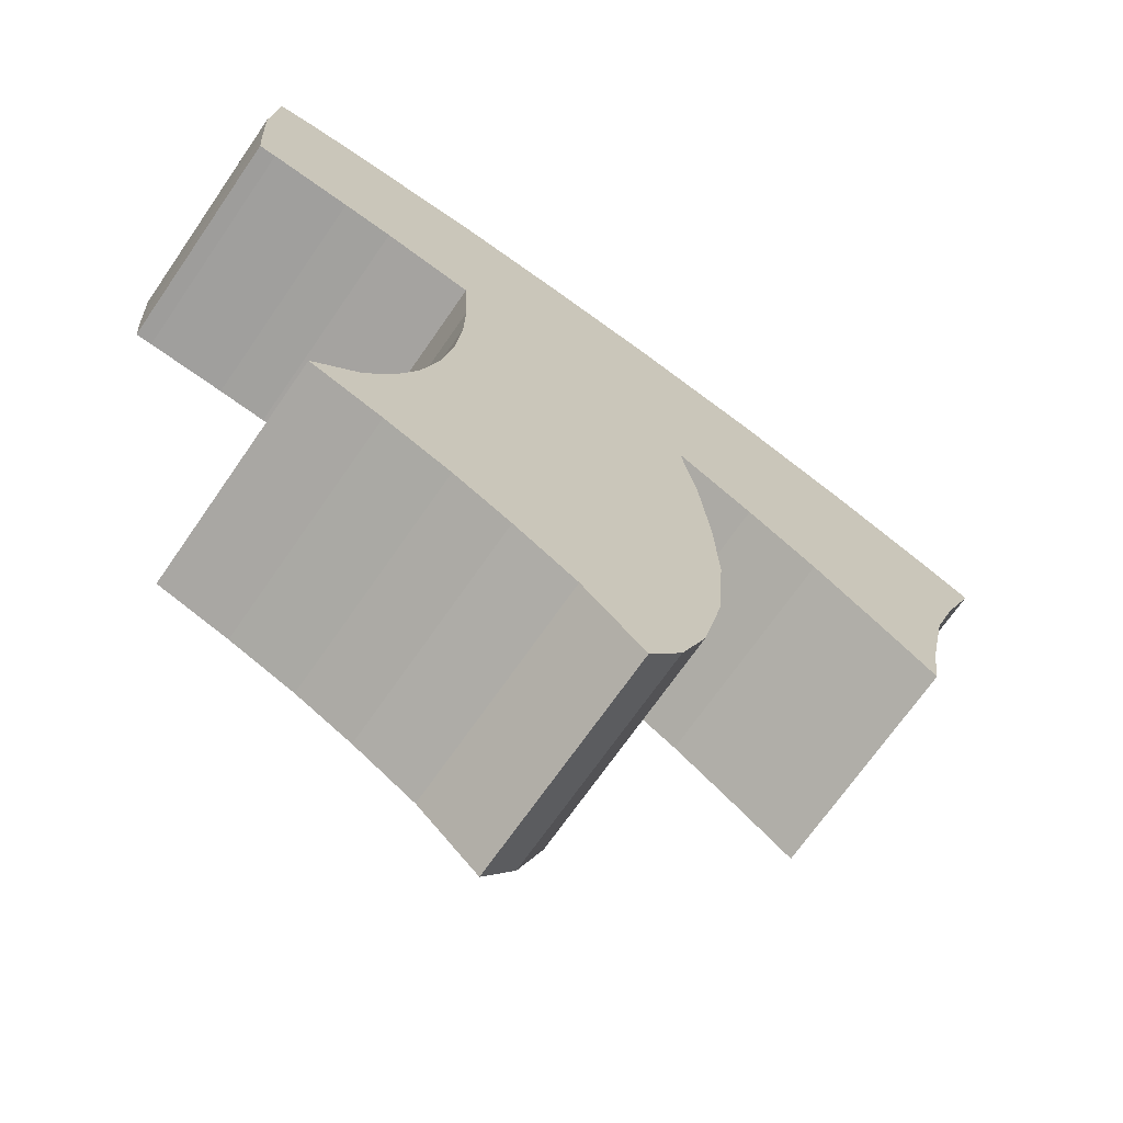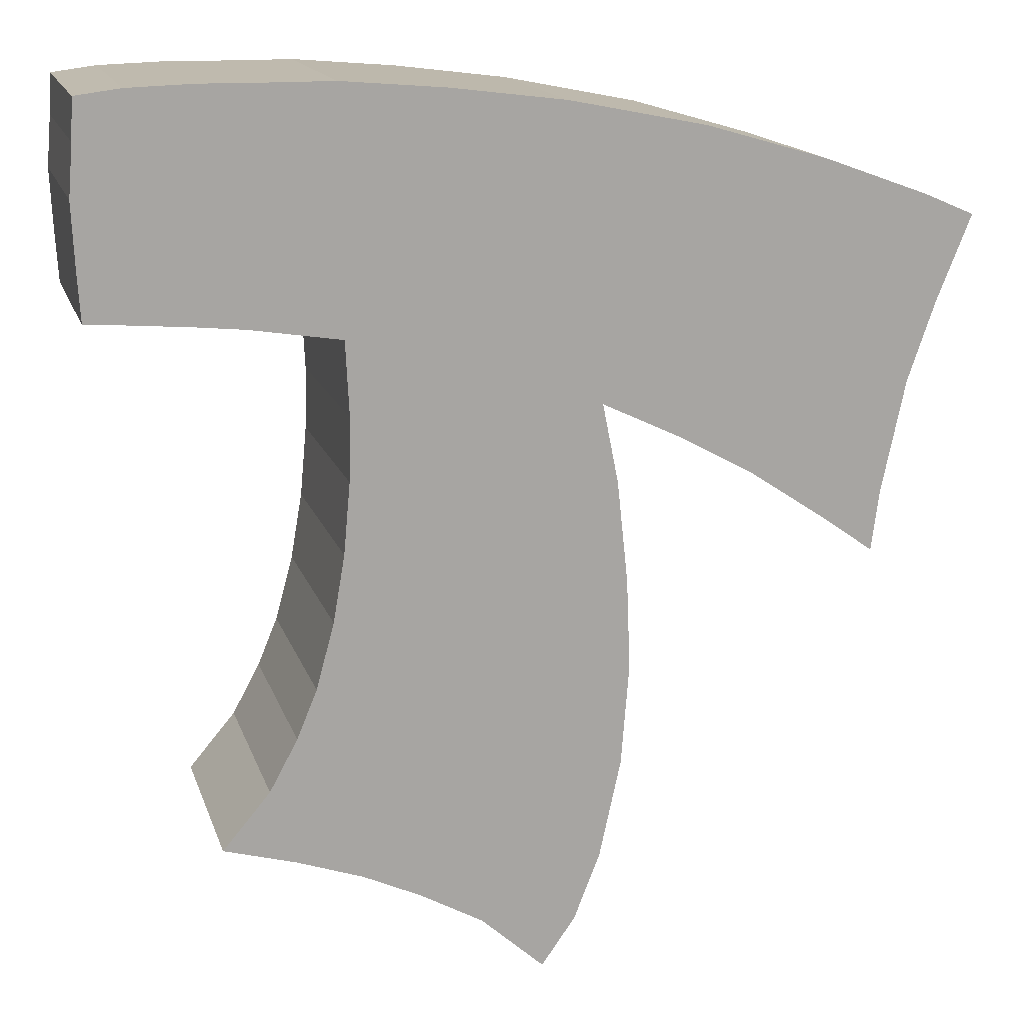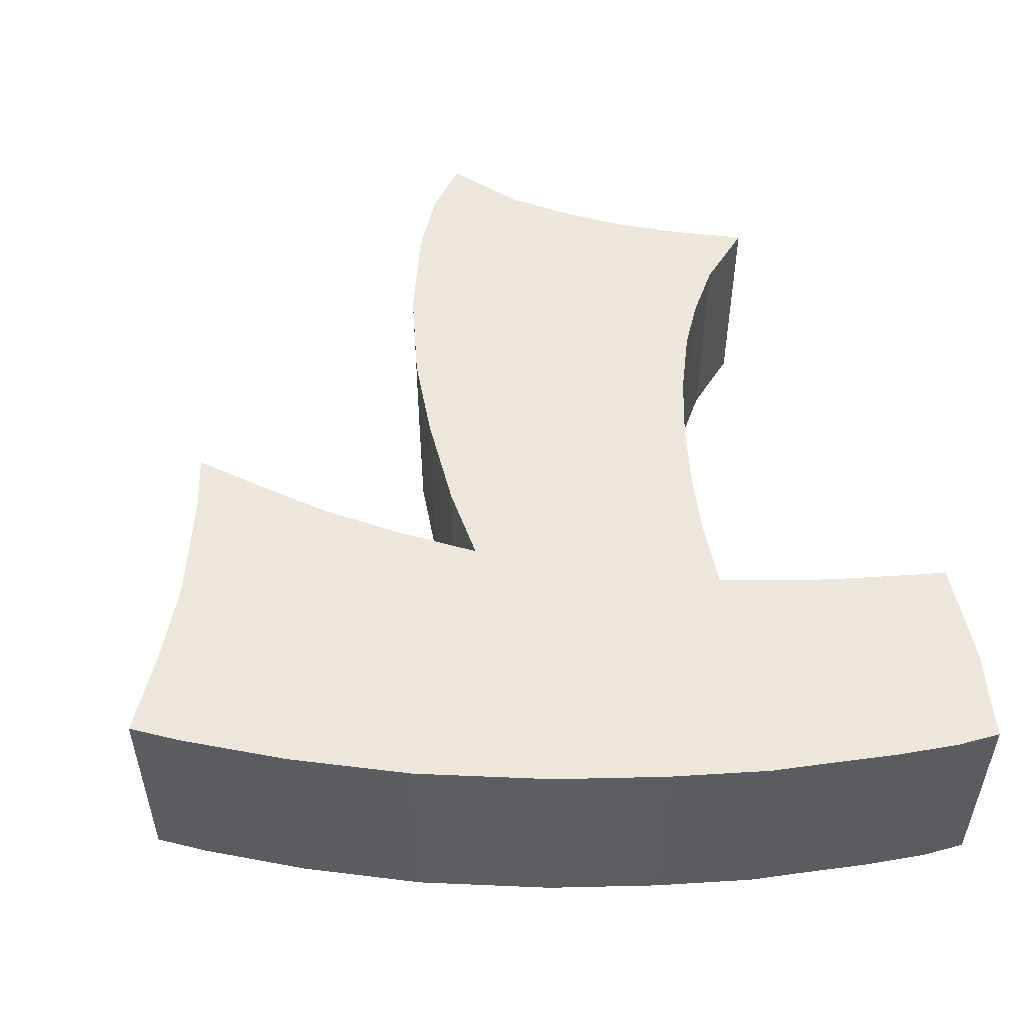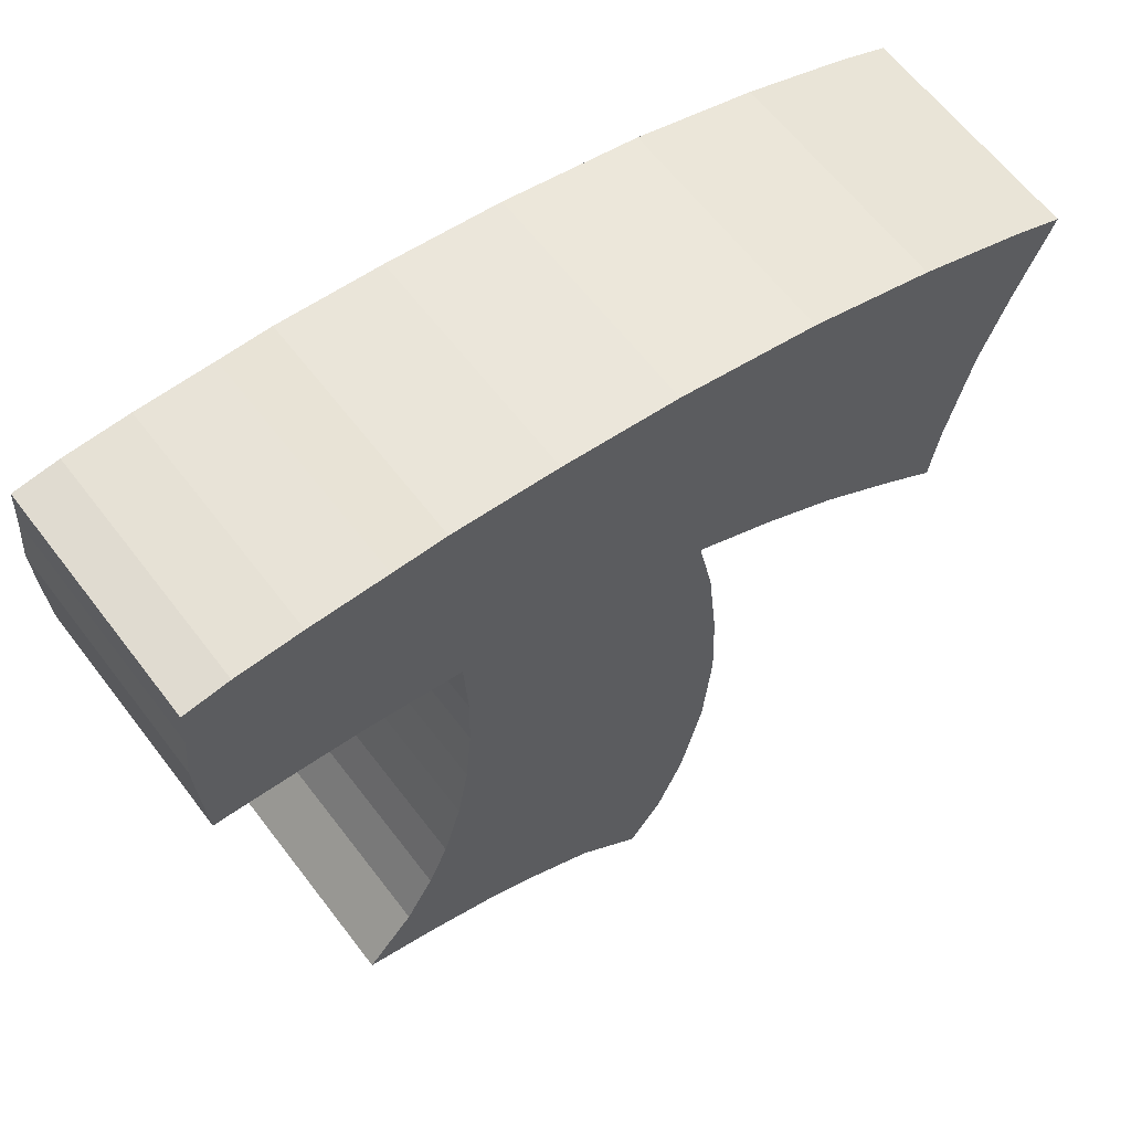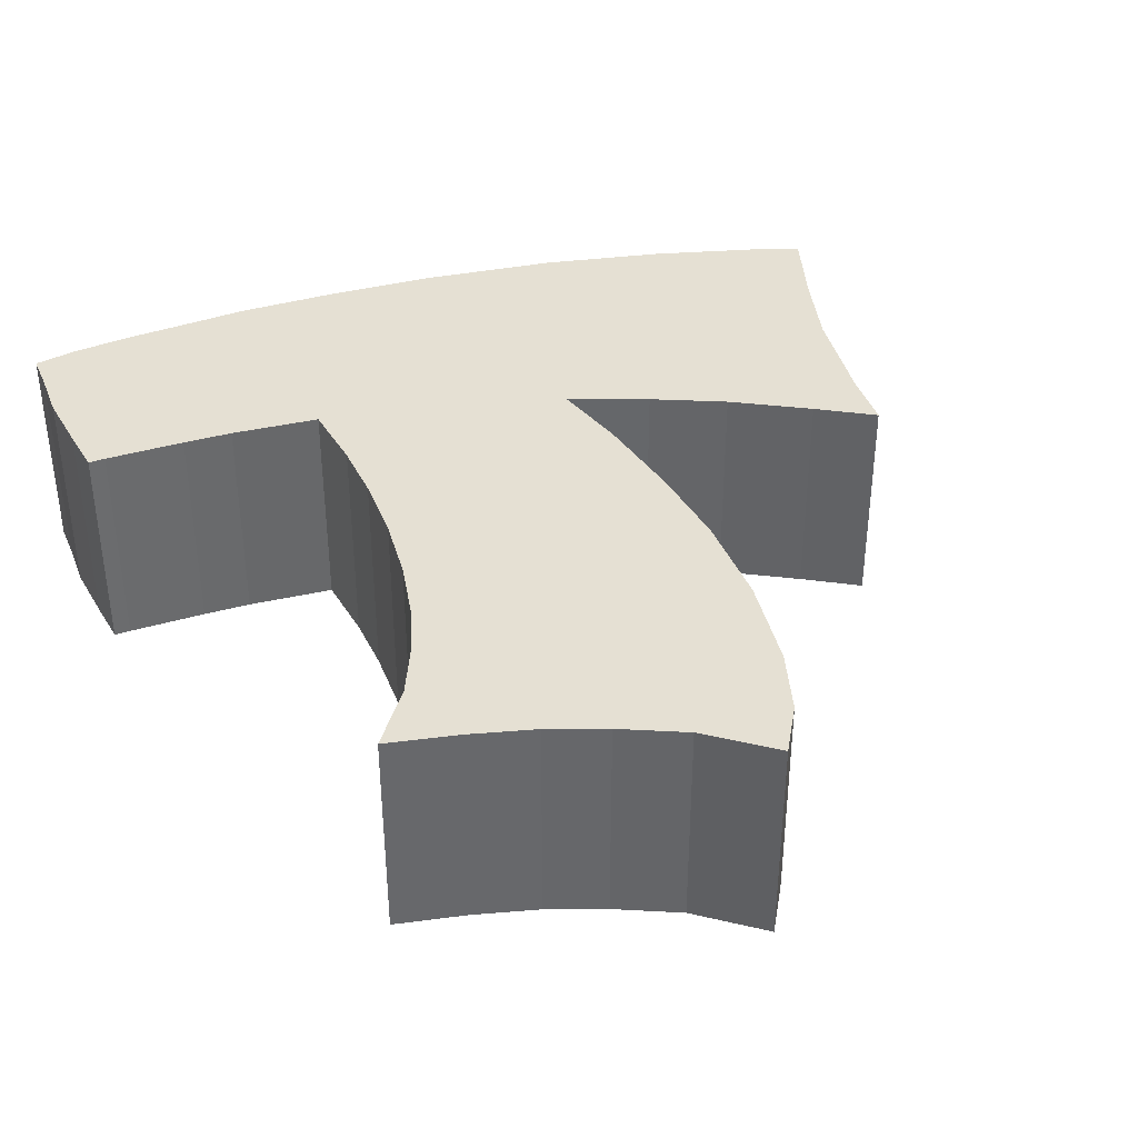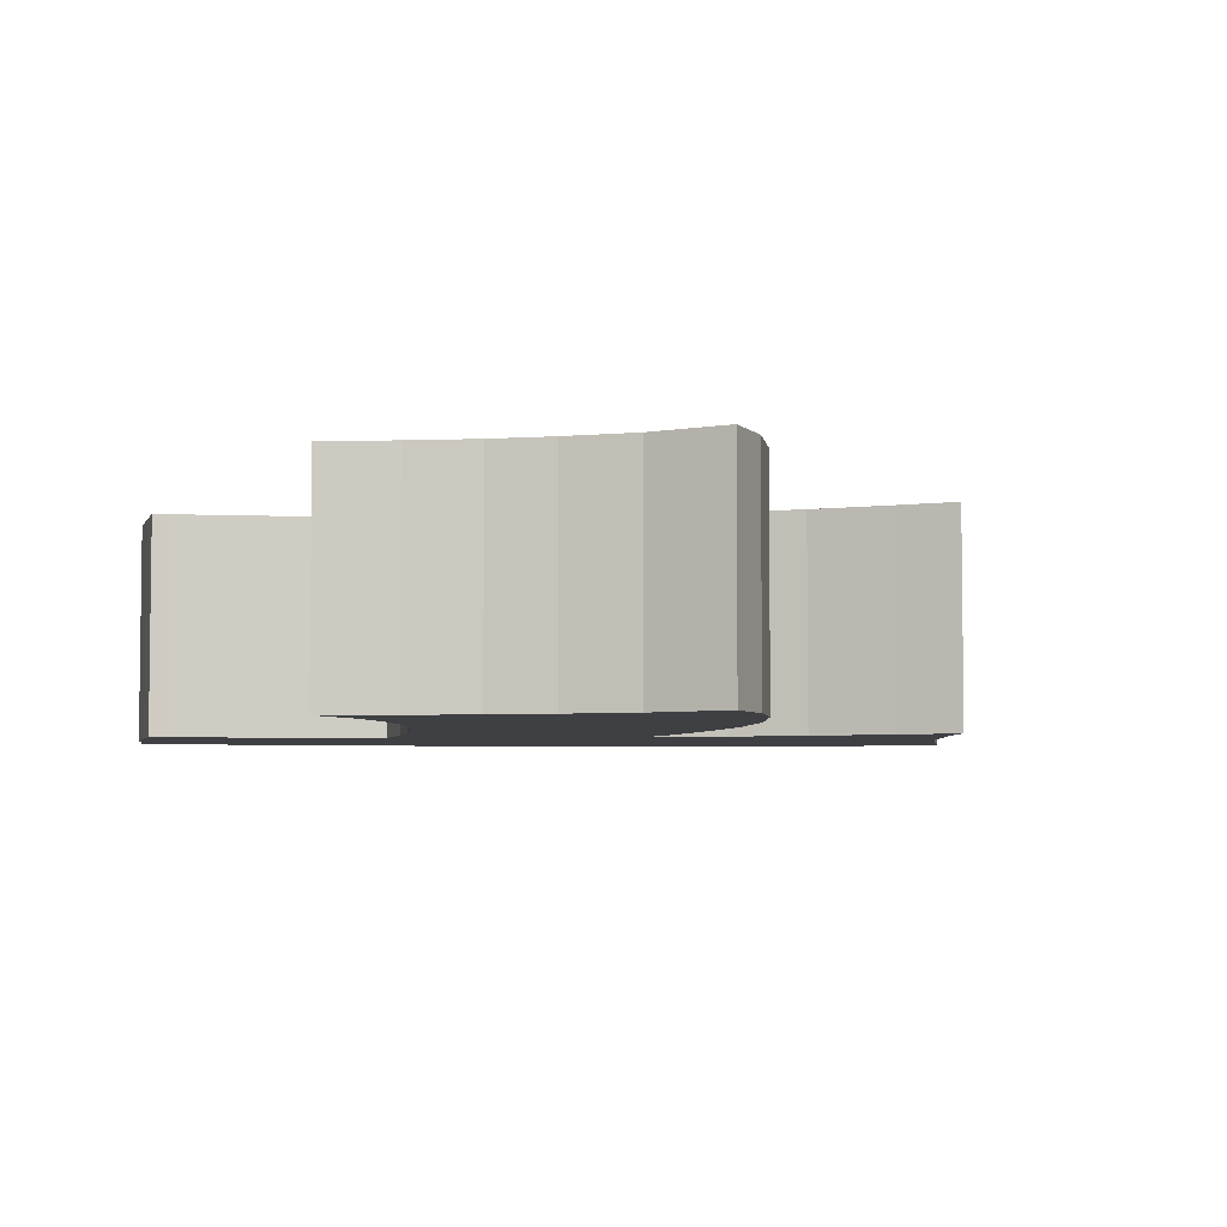
<metadata>
{"format":"obj","ext":"obj","renderer":"f3d","projection":"perspective","resolution":1024,"background":"white","views":[{"elev":-69.5,"azim":-34.6,"up":"+Y"},{"elev":15.6,"azim":-15.1,"up":"+Y"},{"elev":52.3,"azim":171.4,"up":"+Z"},{"elev":62.5,"azim":-37.2,"up":"+Y"},{"elev":38.0,"azim":-25.2,"up":"+Z"},{"elev":-4.9,"azim":-12.5,"up":"+Z"}]}
</metadata>
<code>
o New Game Object
g New Game Object
v -43.29 83.11 -7.325
v -42.44 85.21 -7.325
v -43.68 85.74 -7.325
v -46.25 86.67 -7.325
v -43.96 81.17 -7.325
v -49.75 80.13 -7.325
v -49.24 87.54 -7.325
v -51.71 81.06 -7.325
v -52.61 88.21 -7.325
v -57.88 82.93 -7.325
v -55.41 88.56 -7.325
v -57.95 88.77 -7.325
v -60.11 83.29 -7.325
v -59.22 88.77 -7.325
v -61.09 88.79 -7.325
v -61.34 83.41 -7.325
v -63.81 87.61 -7.325
v -62.66 88.74 -7.325
v -63.76 88.6 -7.325
v -63.35 83.57 -7.325
v -63.92 86.36 -7.325
v -63.85 84.79 -7.325
v -63.78 83.59 -7.325
v -57.79 81.12 -7.325
v -57.83 79.58 -7.325
v -51.32 79.12 -7.325
v -57.99 77.83 -7.325
v -51.05 76.65 -7.325
v -58.27 76.19 -7.325
v -58.71 74.57 -7.325
v -50.97 74.45 -7.325
v -51.16 71.98 -7.325
v -56.26 69.01 -7.325
v -51.69 69.56 -7.325
v -54.71 68.15 -7.325
v -52.32 67.93 -7.325
v -53.15 66.75 -7.325
v -57.67 69.66 -7.325
v -59.21 73.37 -7.325
v -59.89 72.1 -7.325
v -59.29 70.23 -7.325
v -61.06 70.72 -7.325
v -47.97 79.16 -7.325
v -44.54 78.43 -7.325
v -46.11 77.92 -7.325
v -44.74 76.95 -7.325
v -46.11 77.92 -12.93
v -44.54 78.43 -12.93
v -44.74 76.95 -12.93
v -47.97 79.16 -12.93
v -43.96 81.17 -12.93
v -49.75 80.13 -12.93
v -61.06 70.72 -12.93
v -59.89 72.1 -12.93
v -59.29 70.23 -12.93
v -57.67 69.66 -12.93
v -59.21 73.37 -12.93
v -58.71 74.57 -12.93
v -56.26 69.01 -12.93
v -54.71 68.15 -12.93
v -52.32 67.93 -12.93
v -53.15 66.75 -12.93
v -51.69 69.56 -12.93
v -51.16 71.98 -12.93
v -50.97 74.45 -12.93
v -51.05 76.65 -12.93
v -58.27 76.19 -12.93
v -57.99 77.83 -12.93
v -51.32 79.12 -12.93
v -57.83 79.58 -12.93
v -51.71 81.06 -12.93
v -57.79 81.12 -12.93
v -57.88 82.93 -12.93
v -63.35 83.57 -12.93
v -63.78 83.59 -12.93
v -63.85 84.79 -12.93
v -63.92 86.36 -12.93
v -63.81 87.61 -12.93
v -61.34 83.41 -12.93
v -62.66 88.74 -12.93
v -63.76 88.6 -12.93
v -61.09 88.79 -12.93
v -60.11 83.29 -12.93
v -59.22 88.77 -12.93
v -57.95 88.77 -12.93
v -55.41 88.56 -12.93
v -52.61 88.21 -12.93
v -49.24 87.54 -12.93
v -46.25 86.67 -12.93
v -43.29 83.11 -12.93
v -43.68 85.74 -12.93
v -42.44 85.21 -12.93
g New Game Object
f 1 2 3
f 4 1 3
f 5 1 4
f 5 4 6
f 4 7 6
f 6 7 8
f 8 7 9
f 10 8 9
f 10 9 11
f 10 11 12
f 10 12 13
f 12 14 13
f 13 14 15
f 13 15 16
f 17 16 15
f 15 18 17
f 19 17 18
f 20 16 17
f 21 20 17
f 21 22 20
f 22 23 20
f 24 8 10
f 8 24 25
f 26 8 25
f 27 26 25
f 27 28 26
f 27 29 28
f 28 29 30
f 28 30 31
f 32 31 30
f 30 33 32
f 33 34 32
f 35 34 33
f 36 34 35
f 37 36 35
f 30 38 33
f 38 30 39
f 40 38 39
f 41 38 40
f 41 40 42
f 43 5 6
f 44 5 43
f 45 44 43
f 46 44 45
f 47 48 49
f 50 48 47
f 50 51 48
f 52 51 50
f 53 54 55
f 54 56 55
f 57 56 54
f 57 58 56
f 59 56 58
f 60 61 62
f 60 63 61
f 59 63 60
f 64 63 59
f 64 59 58
f 58 65 64
f 65 58 66
f 58 67 66
f 66 67 68
f 69 66 68
f 70 69 68
f 70 71 69
f 70 72 71
f 73 71 72
f 74 75 76
f 74 76 77
f 78 74 77
f 78 79 74
f 80 78 81
f 78 80 82
f 82 79 78
f 79 82 83
f 82 84 83
f 83 84 85
f 83 85 73
f 85 86 73
f 86 87 73
f 87 71 73
f 87 88 71
f 71 88 52
f 52 88 89
f 52 89 51
f 89 90 51
f 91 90 89
f 91 92 90
f 44 46 48
f 46 49 48
f 46 45 49
f 45 47 49
f 45 43 47
f 43 50 47
f 5 44 51
f 44 48 51
f 43 6 50
f 6 52 50
f 42 40 53
f 40 54 53
f 41 42 55
f 42 53 55
f 38 41 56
f 41 55 56
f 40 39 54
f 39 57 54
f 39 30 57
f 30 58 57
f 33 38 59
f 38 56 59
f 36 37 61
f 37 62 61
f 37 35 62
f 35 60 62
f 34 36 63
f 36 61 63
f 35 33 60
f 33 59 60
f 32 34 64
f 34 63 64
f 31 32 65
f 32 64 65
f 28 31 66
f 31 65 66
f 30 29 58
f 29 67 58
f 29 27 67
f 27 68 67
f 26 28 69
f 28 66 69
f 27 25 68
f 25 70 68
f 8 26 71
f 26 69 71
f 25 24 70
f 24 72 70
f 24 10 72
f 10 73 72
f 20 23 74
f 23 75 74
f 23 22 75
f 22 76 75
f 22 21 76
f 21 77 76
f 21 17 77
f 17 78 77
f 16 20 79
f 20 74 79
f 17 19 78
f 19 81 78
f 19 18 81
f 18 80 81
f 18 15 80
f 15 82 80
f 13 16 83
f 16 79 83
f 15 14 82
f 14 84 82
f 14 12 84
f 12 85 84
f 10 13 73
f 13 83 73
f 12 11 85
f 11 86 85
f 11 9 86
f 9 87 86
f 9 7 87
f 7 88 87
f 6 8 52
f 8 71 52
f 7 4 88
f 4 89 88
f 1 5 90
f 5 51 90
f 4 3 89
f 3 91 89
f 3 2 91
f 2 92 91
f 2 1 92
f 1 90 92

</code>
